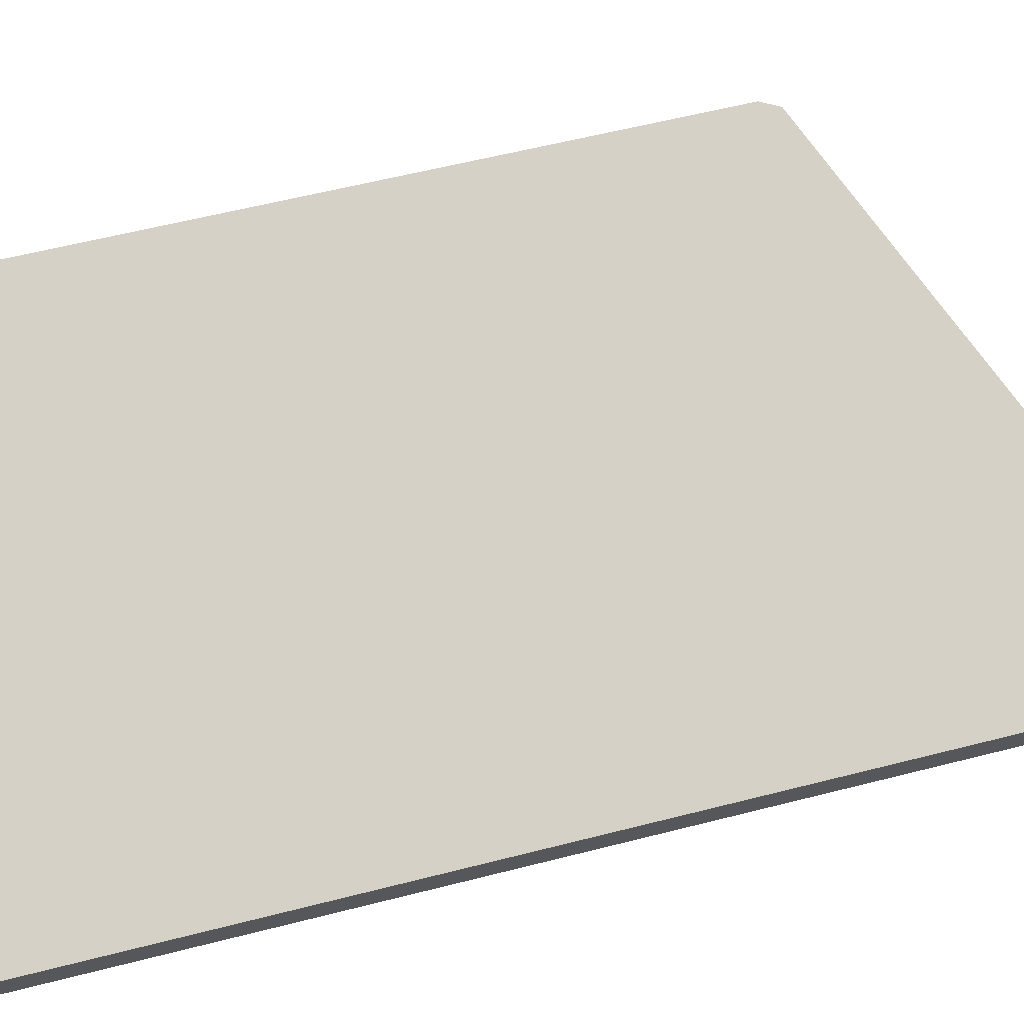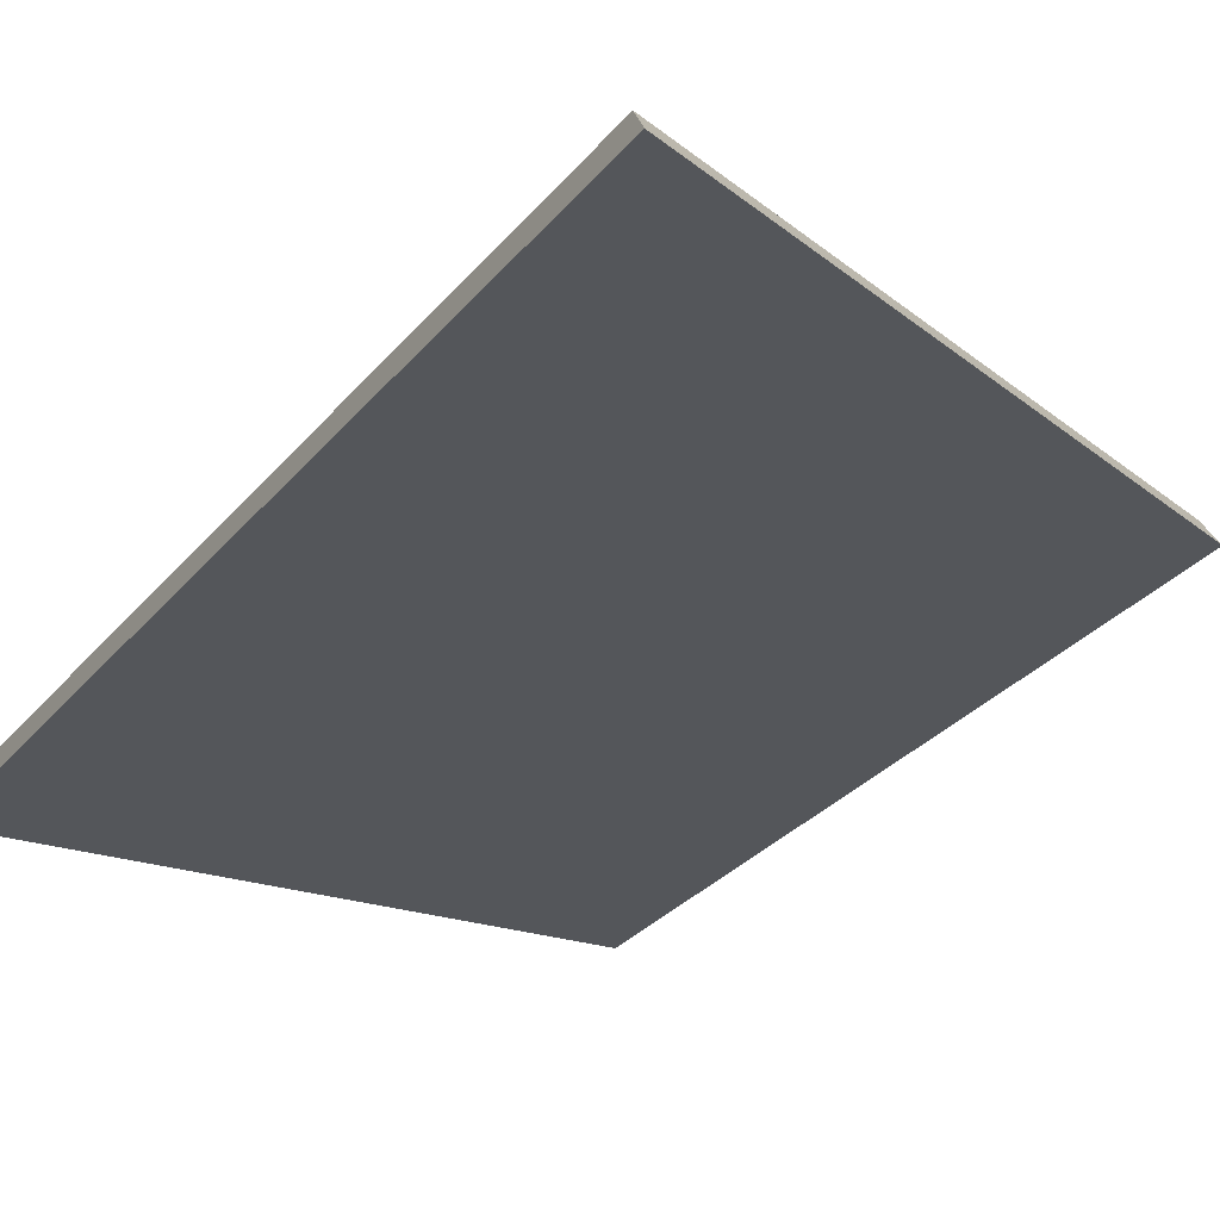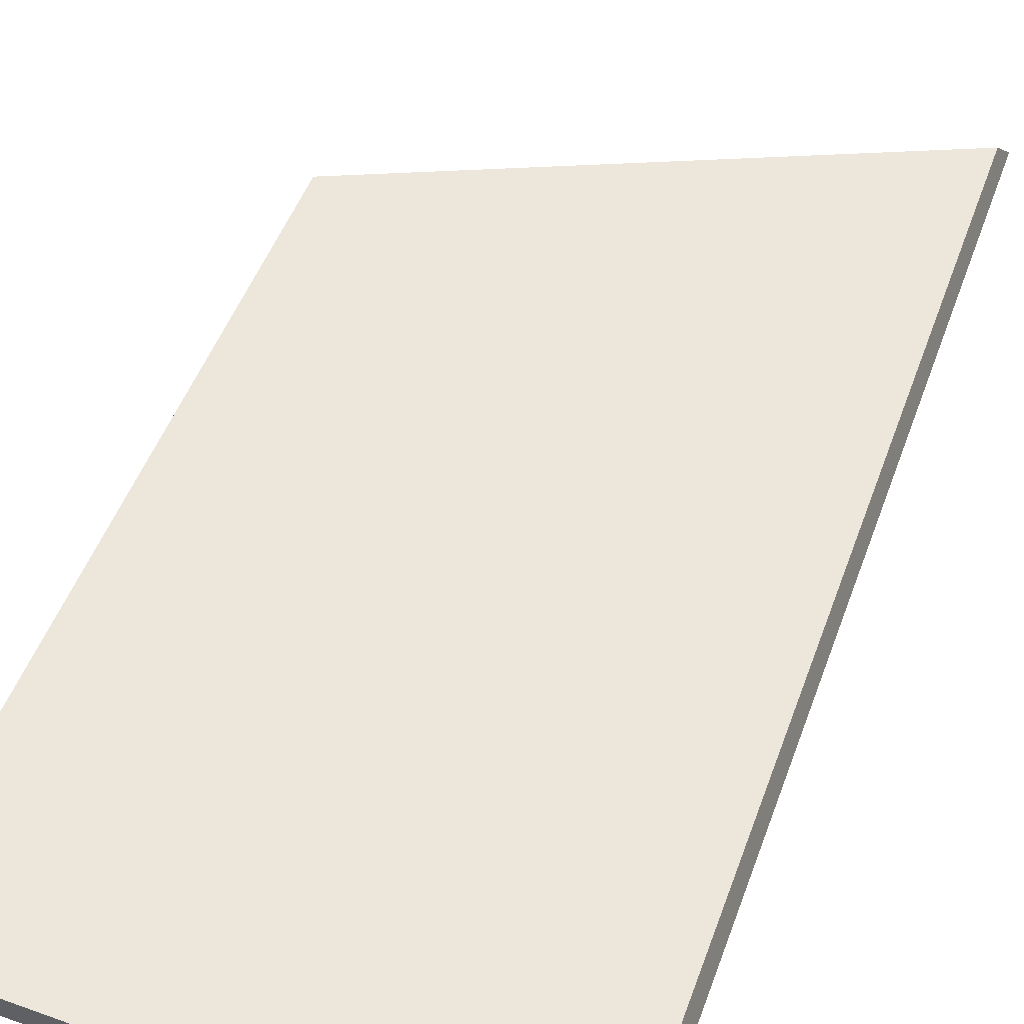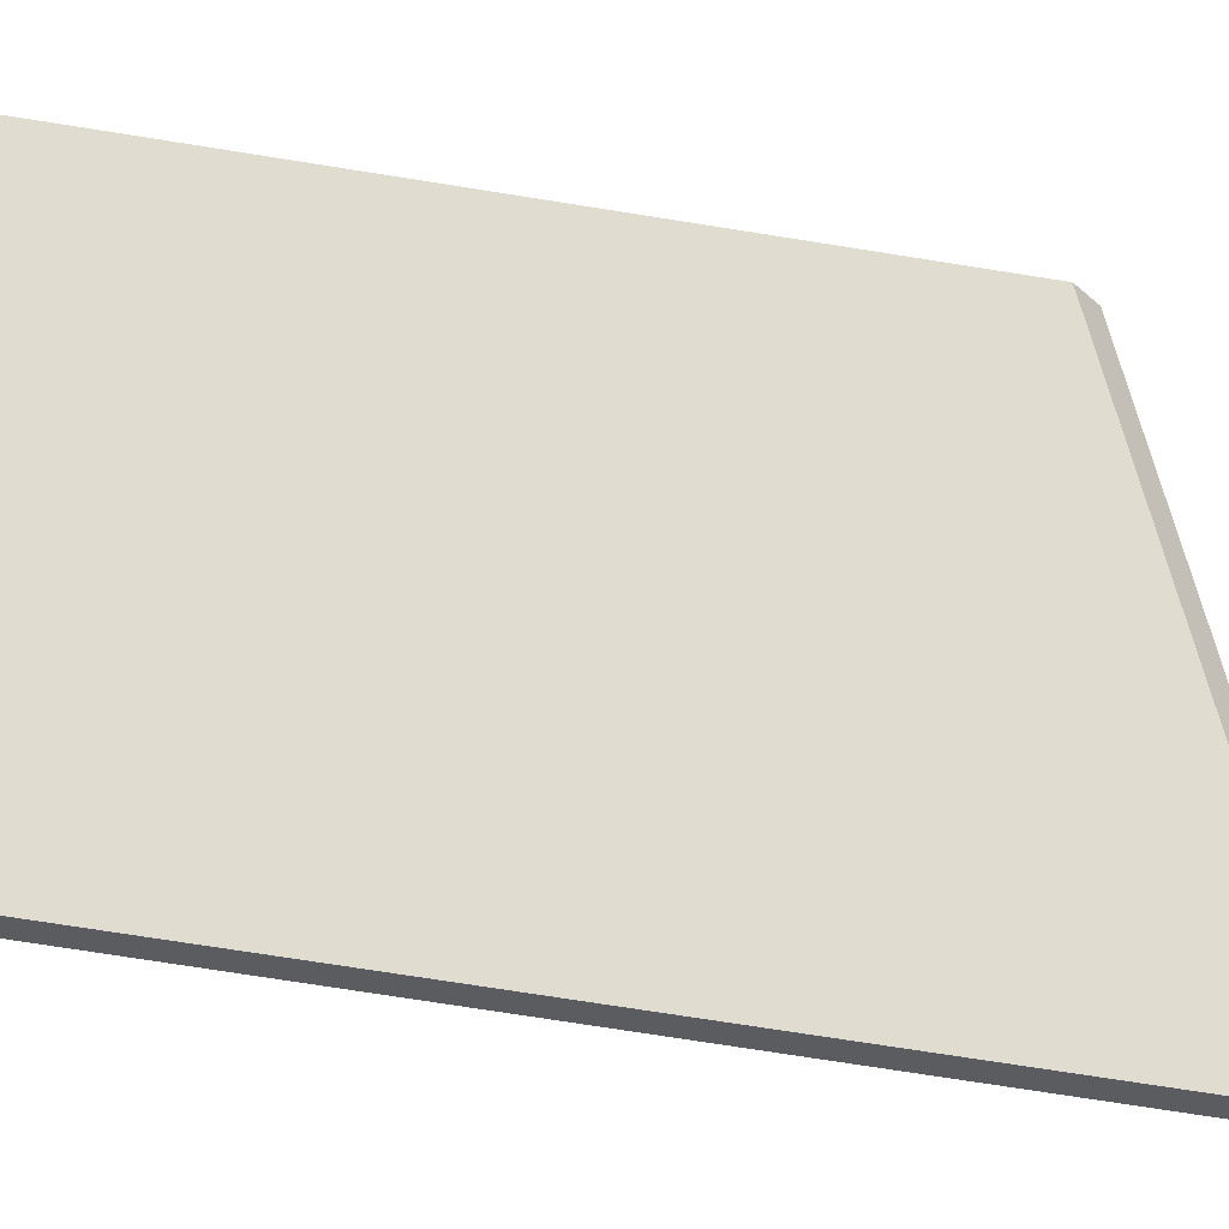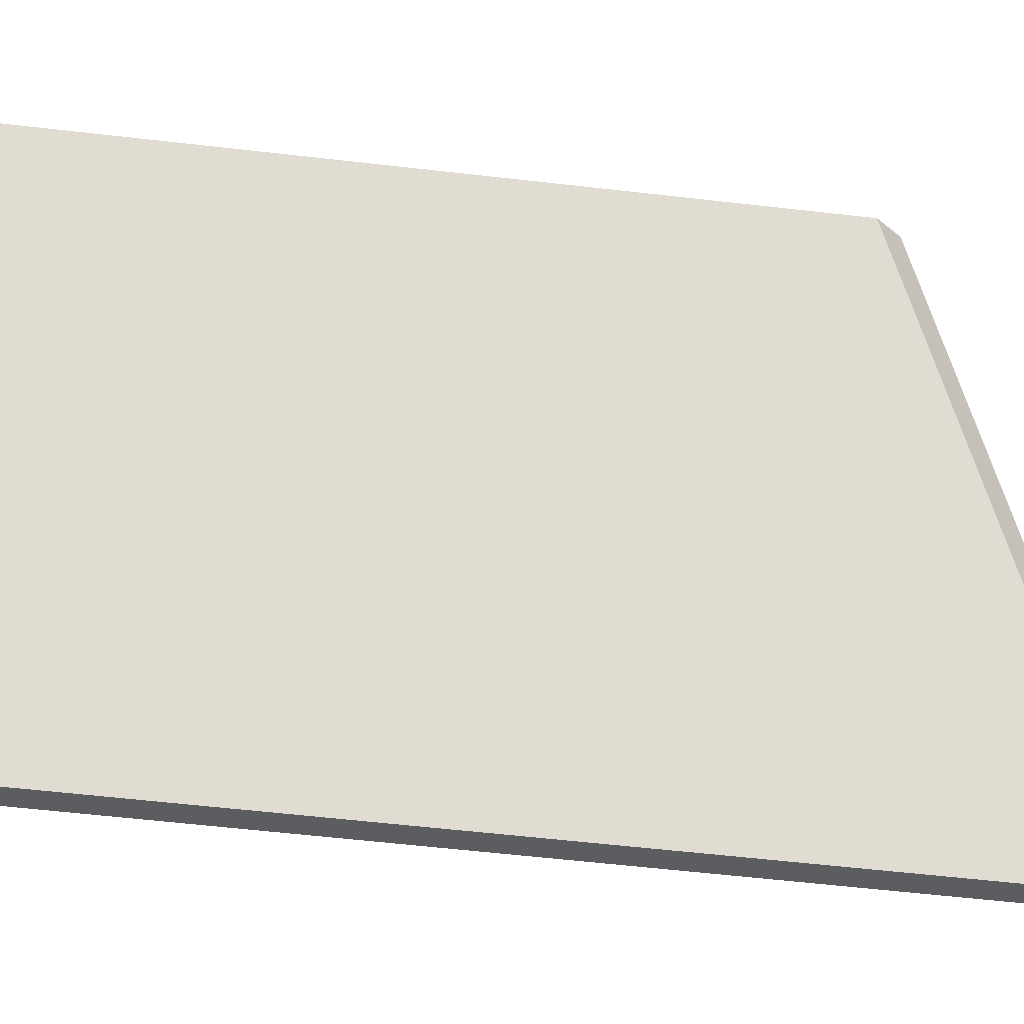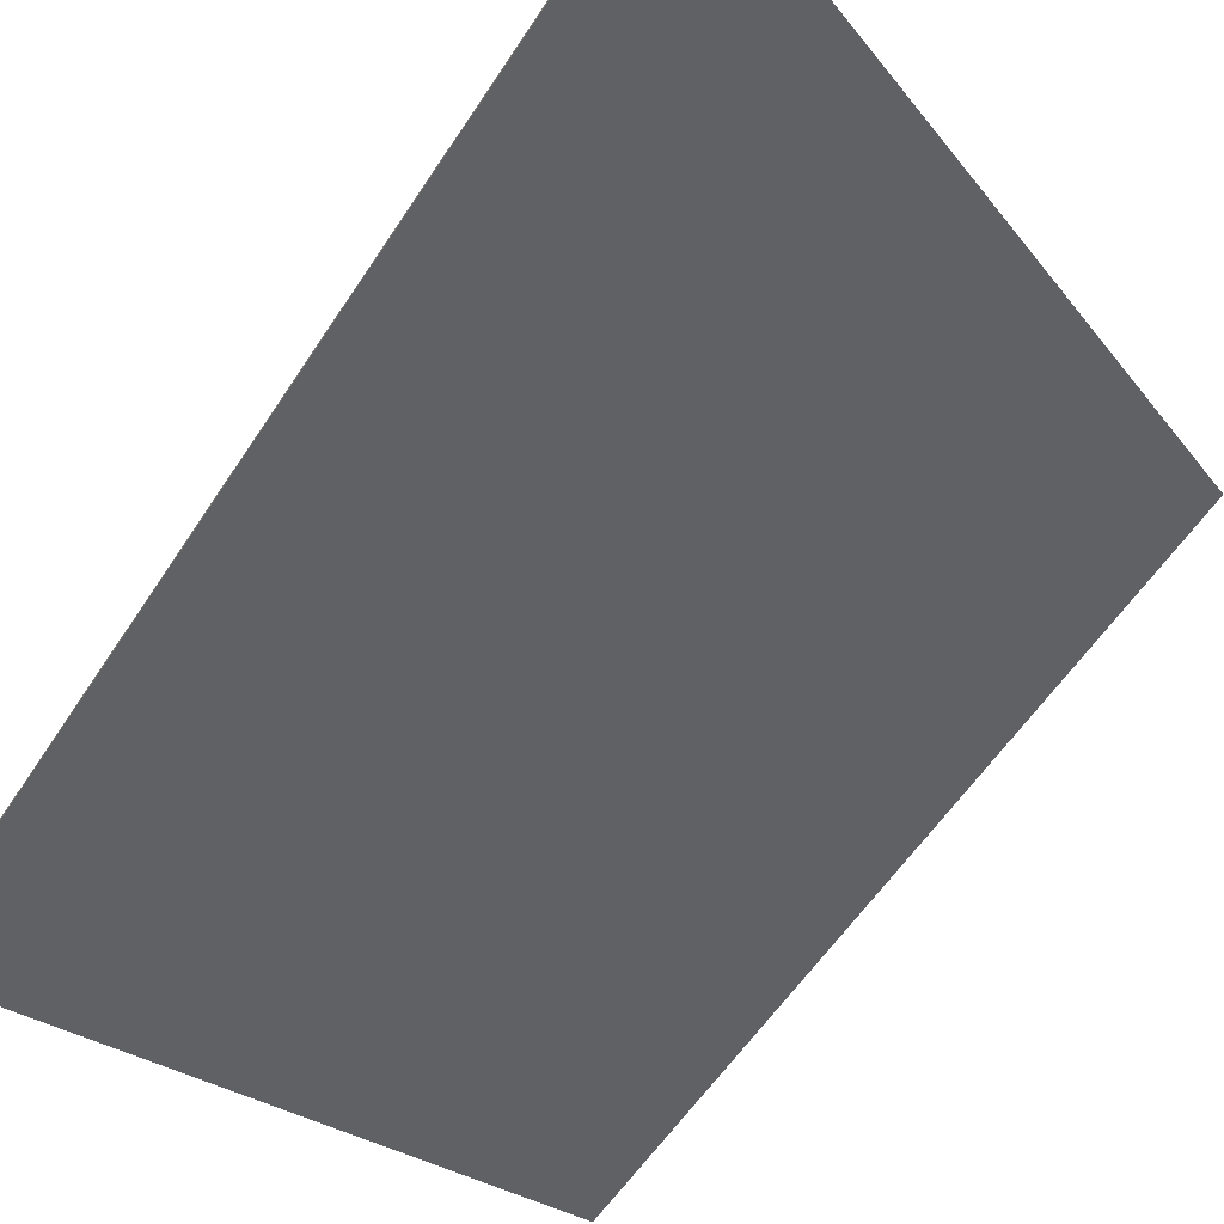
<metadata>
{"format":"obj","ext":"obj","renderer":"f3d","projection":"perspective","resolution":1024,"background":"white","views":[{"elev":78.9,"azim":77.7,"up":"+Z"},{"elev":-25.7,"azim":152.4,"up":"+Z"},{"elev":52.8,"azim":21.1,"up":"+Z"},{"elev":69.4,"azim":99.9,"up":"+Z"},{"elev":69.1,"azim":96.9,"up":"+Z"},{"elev":-49.3,"azim":150.6,"up":"+Z"}]}
</metadata>
<code>
g Device_Prop_Box_009_v_002
v -0.2581 -0.4171 -0.01262
v -0.2581 0.3043 0.004224
v -0.2581 0.3178 -0.01262
v -0.2581 0.2975 0.01278
v -0.2581 -0.4171 -0.01262
v -0.2581 -0.4171 0.01278
v -0.2581 -0.4171 -0.01262
v -0.2581 0.2975 0.01278
v -0.2581 0.3043 0.004224
v -0.2581 0.2975 0.01278
v 0.2351 -0.0577 0.01278
v 0.2219 0.5157 0.01278
v -0.2581 -0.4171 0.01278
v 0.2434 -0.4171 0.01278
v -0.2581 -0.4171 0.01278
v 0.2457 -0.4171 0.004213
v 0.2434 -0.4171 0.01278
v -0.2581 -0.4171 -0.01262
v 0.2502 -0.4171 -0.01262
v -0.2581 -0.4171 -0.01262
v 0.2334 0.3128 -0.01262
v 0.2502 -0.4171 -0.01262
v -0.2581 0.3178 -0.01262
v 0.0404 0.4535 -0.01262
v 0.2282 0.5388 -0.01262
v 0.2334 0.3128 -0.01262
v 0.2457 -0.4171 0.004213
v 0.2502 -0.4171 -0.01262
v 0.2351 -0.0577 0.01278
v 0.2434 -0.4171 0.01278
v 0.2282 0.5388 -0.01262
v 0.2219 0.5157 0.01278
v -0.2581 0.3043 0.004224
v 0.0404 0.4535 -0.01262
v -0.2581 0.3178 -0.01262
v -0.2581 0.2975 0.01278
v 0.2282 0.5388 -0.01262
v 0.2219 0.5157 0.01278
g Device_Prop_Box_009_v_002_0
f 3 2 1
f 6 5 4
f 9 8 7
f 12 11 10
f 13 10 11
f 13 11 14
f 17 16 15
f 15 16 18
f 19 18 16
f 22 21 20
f 20 21 23
f 21 24 23
f 21 25 24
f 28 27 26
f 27 29 26
f 30 29 27
f 26 29 31
f 29 32 31
f 35 34 33
f 33 34 36
f 34 37 36
f 37 38 36

</code>
